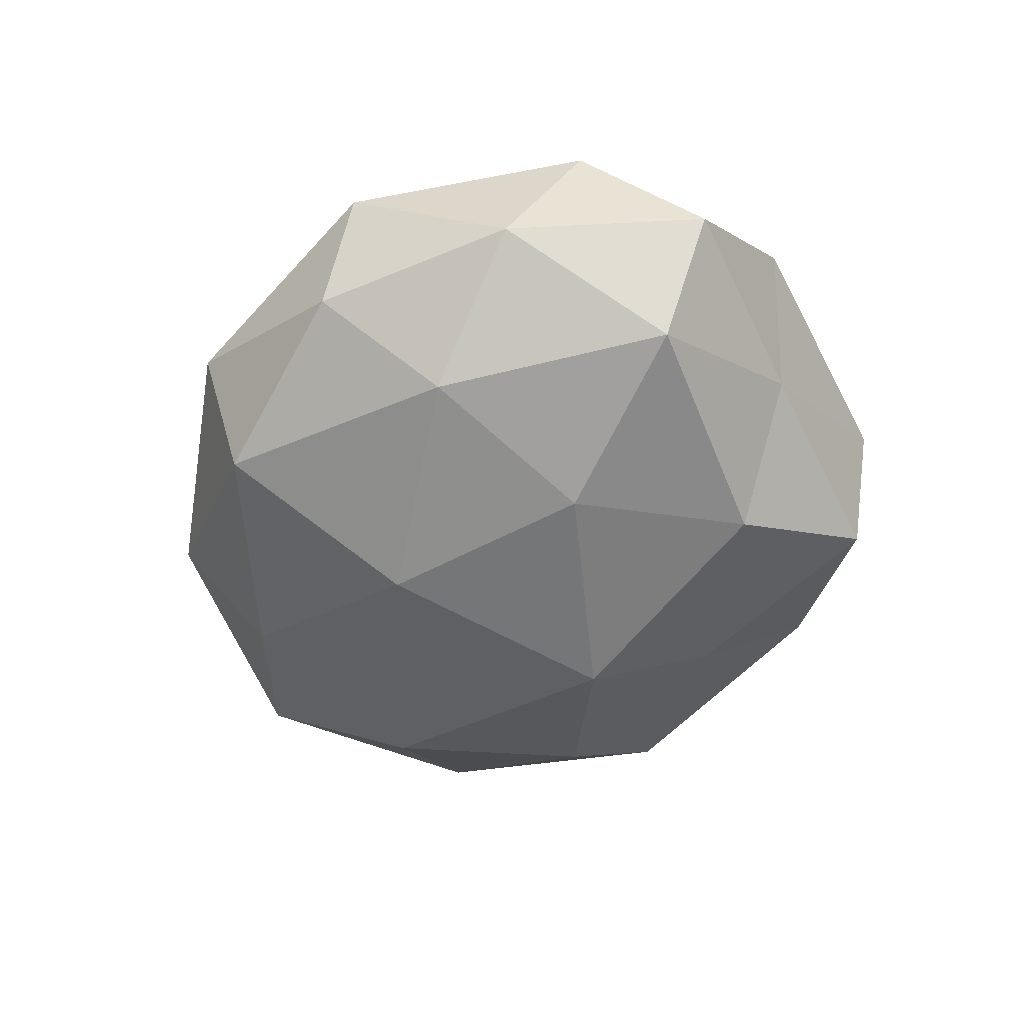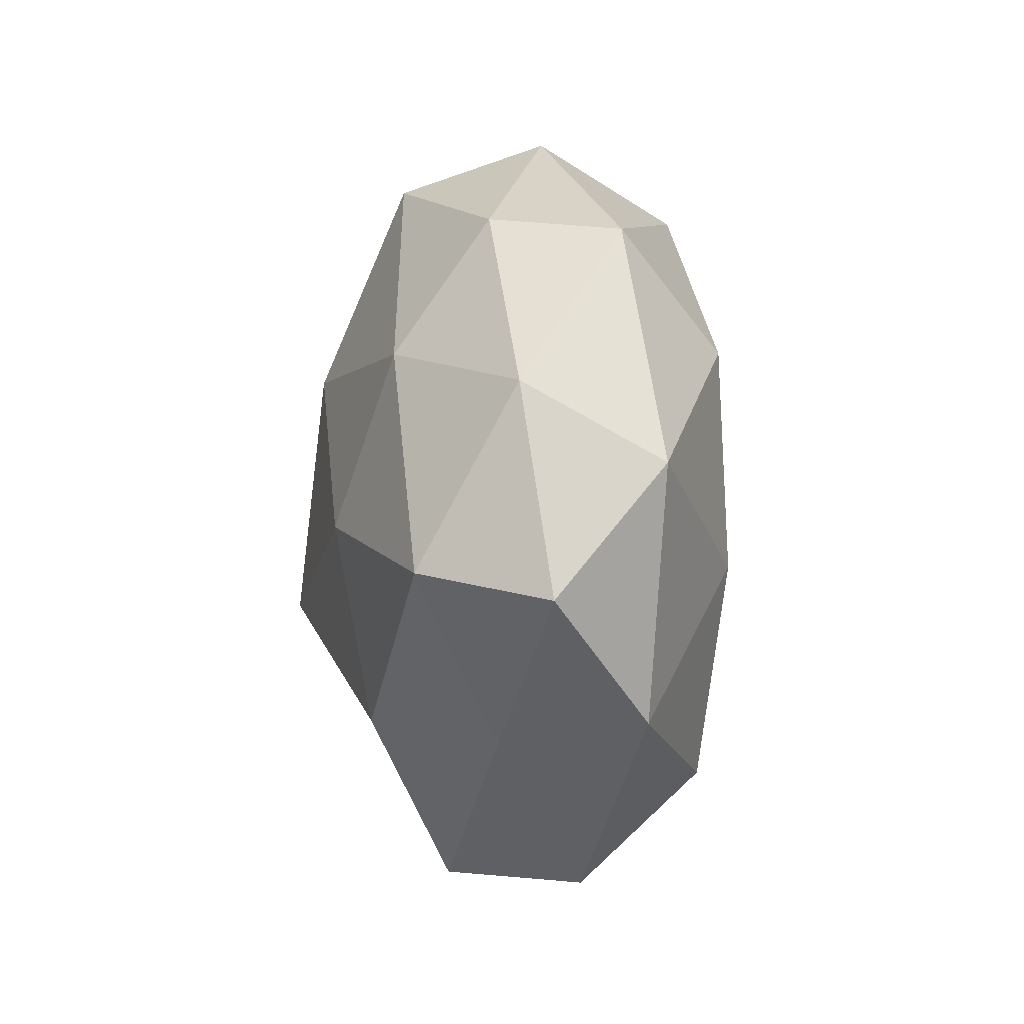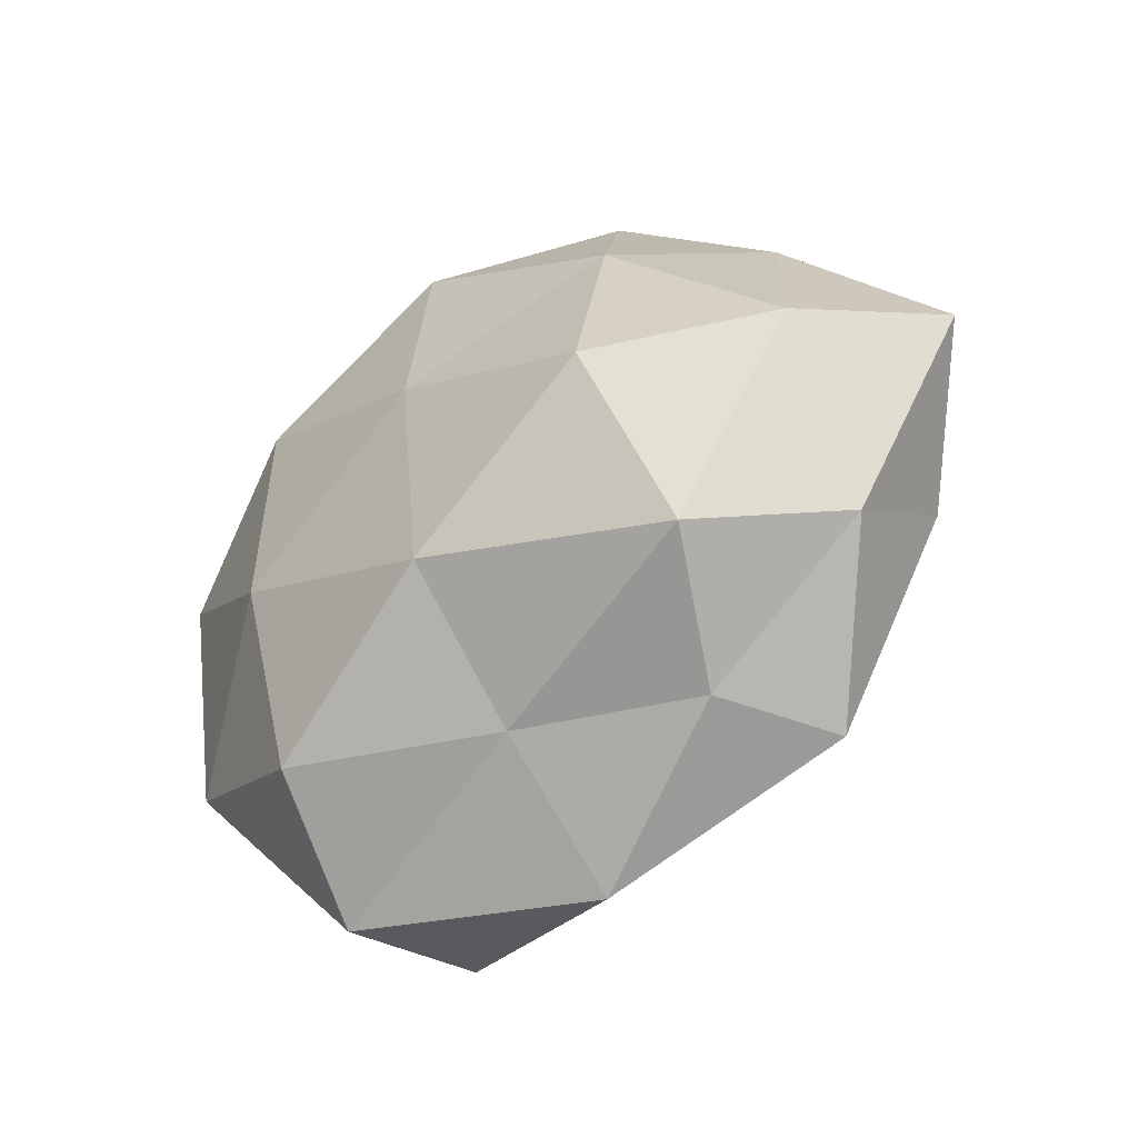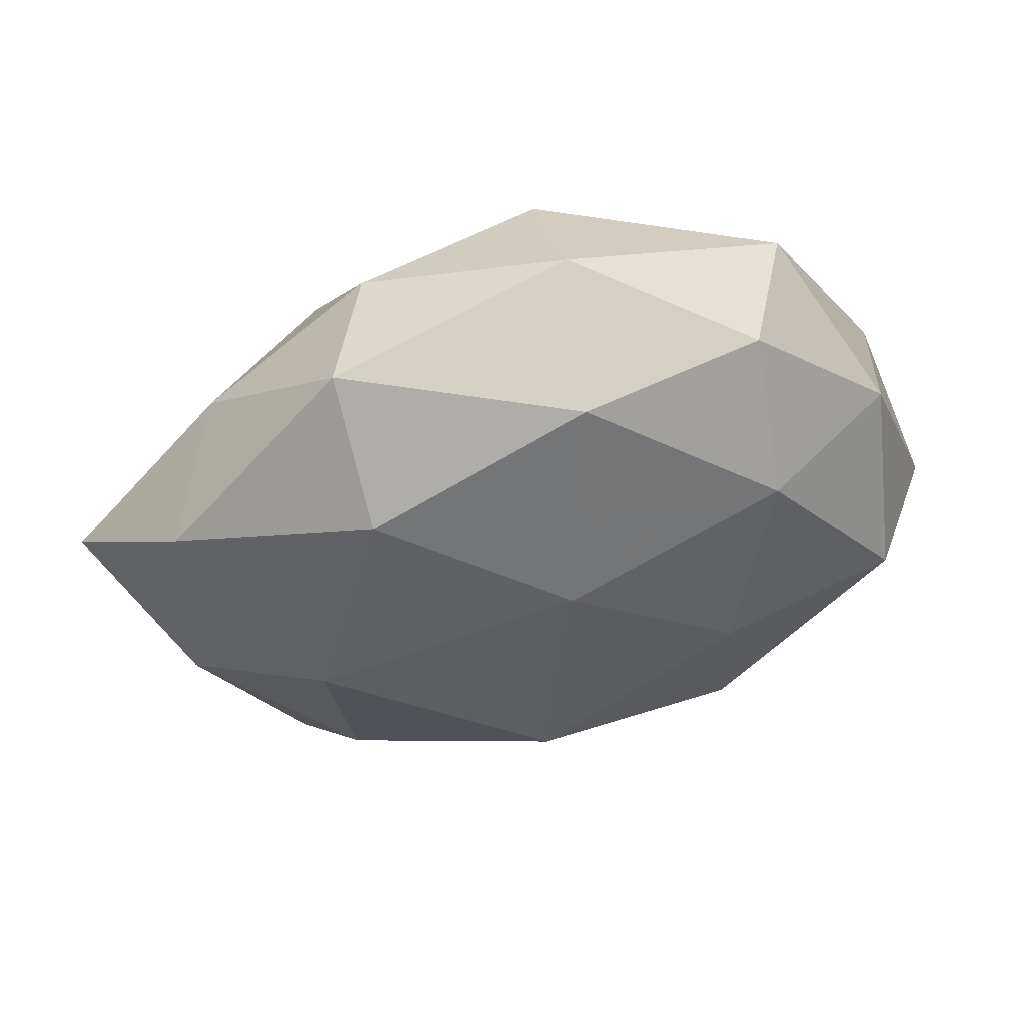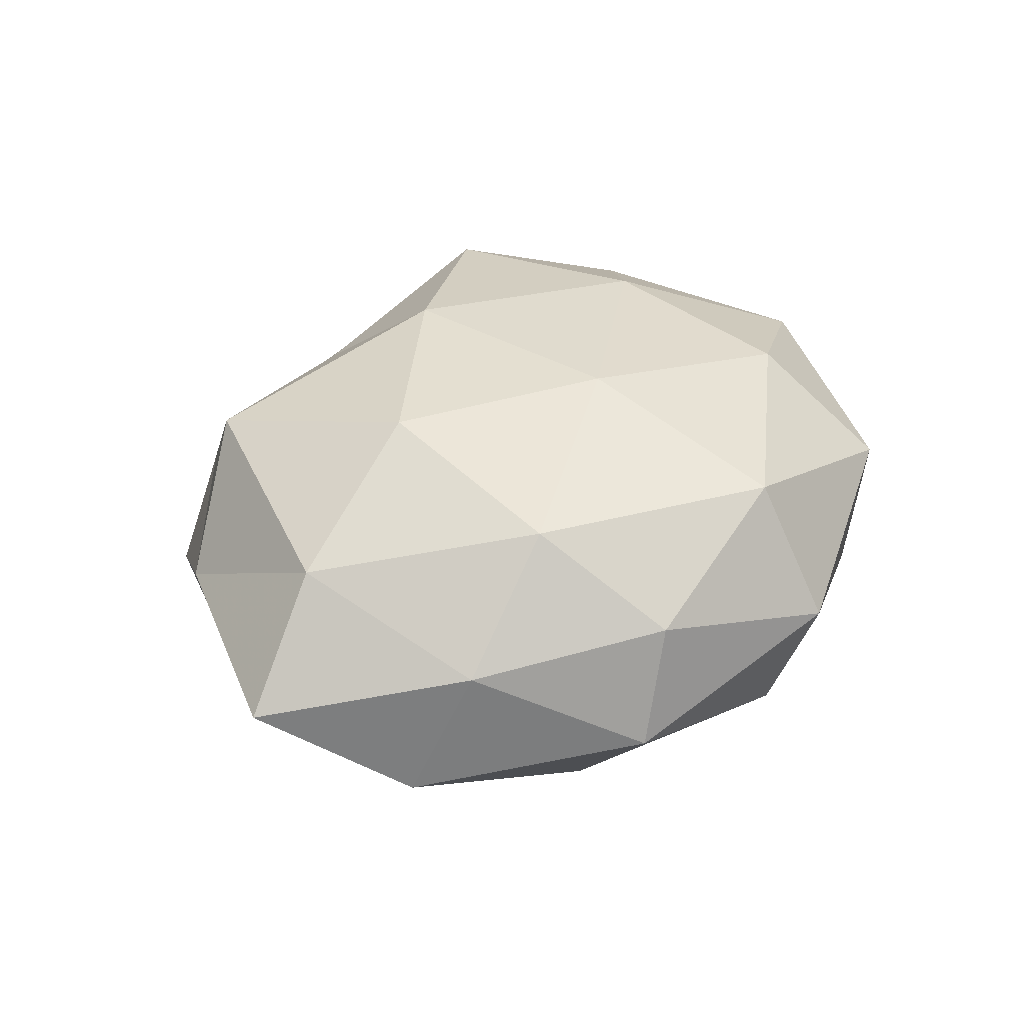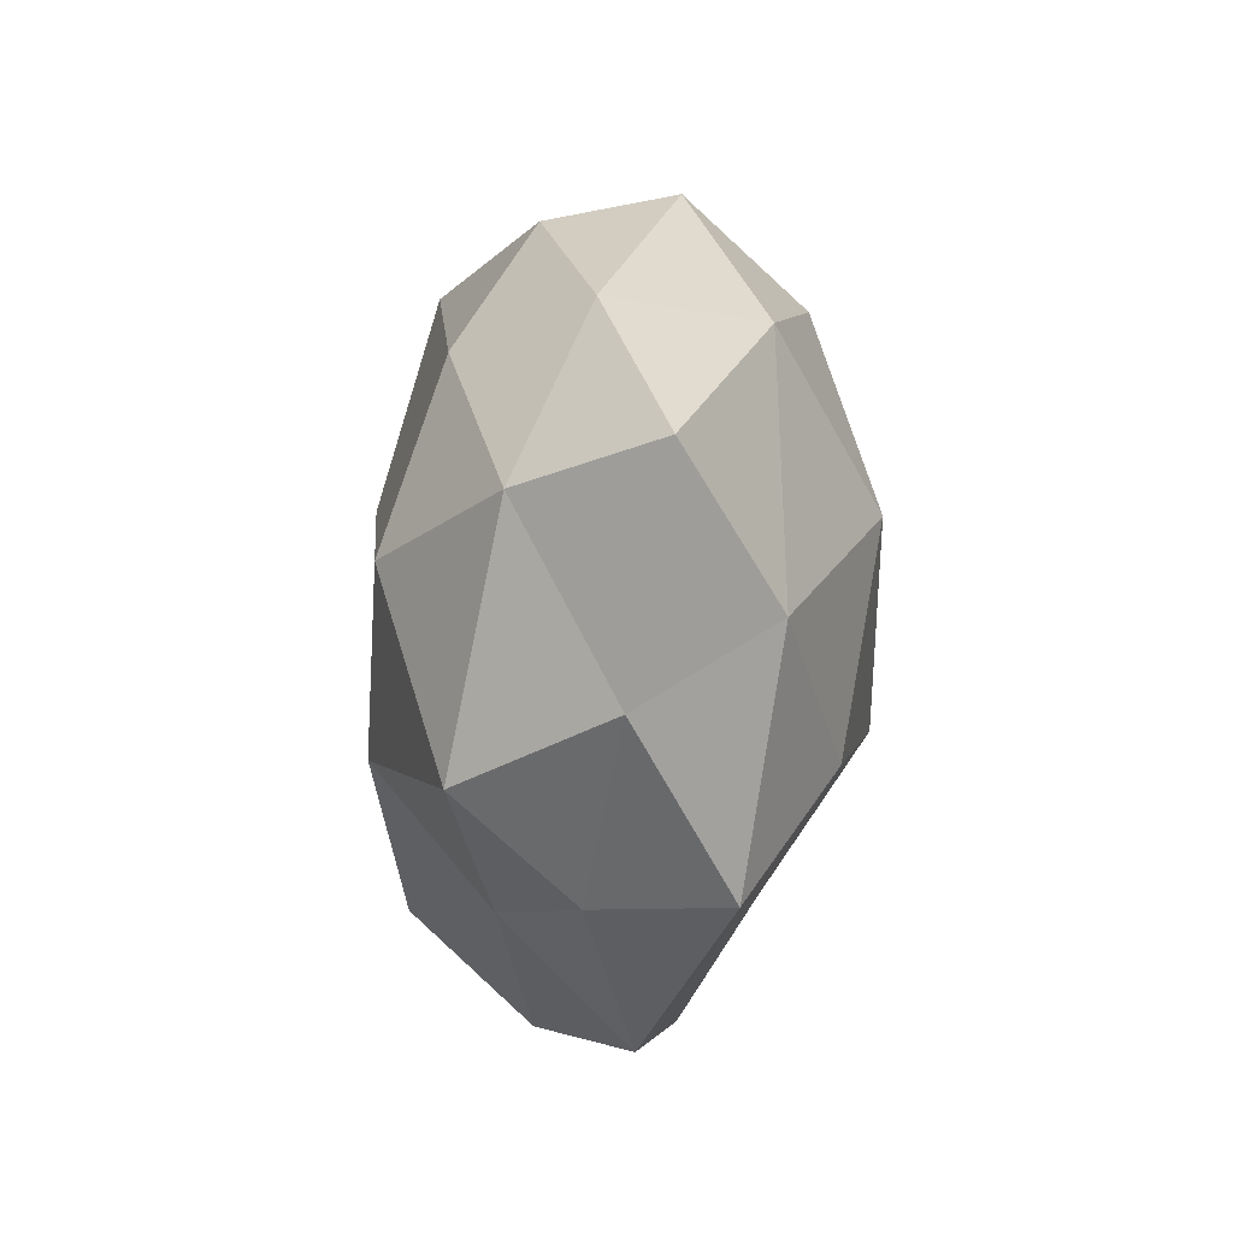
<metadata>
{"format":"obj","ext":"obj","renderer":"f3d","projection":"perspective","resolution":1024,"background":"white","views":[{"elev":-49.2,"azim":-111.8,"up":"+Z"},{"elev":5.8,"azim":-96.1,"up":"+Y"},{"elev":-40.6,"azim":37.6,"up":"+Y"},{"elev":57.4,"azim":168.5,"up":"+Y"},{"elev":38.0,"azim":130.7,"up":"+Z"},{"elev":-11.7,"azim":81.3,"up":"+Y"}]}
</metadata>
<code>
v 0.02555 -0.0005493 0.02862
v -0.0007883 0.01739 -0.02704
v -0.02937 0.02226 -0.01904
v -0.02483 -0.02472 -0.02195
v 0.03186 0.004802 -0.02523
v -0.05137 0.0103 0.01167
v 0.03416 -0.02607 0.02174
v -0.04747 0.01984 -0.005357
v 0.02486 0.04263 -0.004772
v 0.02729 -0.03736 0.006526
v -0.05701 -0.005023 -0.002383
v 0.02422 0.02333 0.02095
v -0.02637 -0.04631 0.00498
v 0.00617 -0.05093 -0.002397
v 0.003756 -0.03549 0.01307
v -0.005155 0.03895 0.01947
v -0.02941 -0.004903 0.02342
v -0.02413 -0.03263 0.02058
v -0.02062 -0.04588 -0.01174
v 0.02301 0.03022 -0.01946
v 0.03509 -0.03766 -0.008616
v -0.02844 0.039 -0.007041
v 0.01885 0.04077 0.01039
v -0.03517 0.03771 0.008577
v -0.03888 -0.02506 -0.006963
v 0.002963 -0.01368 -0.03053
v 0.004696 -0.03337 -0.01662
v -0.02916 0.02223 0.02194
v 0.0475 0.02075 -0.01026
v -0.02303 8.883e-05 -0.02632
v 0.04021 0.02524 0.006987
v -0.004207 0.04306 -0.0162
v 0.04754 -0.02015 0.005177
v -0.002274 0.01166 0.02679
v -0.04759 -0.02138 0.01021
v 0.04706 0.002346 0.01728
v 0.06067 0.004868 0.002368
v 0.02818 -0.02163 -0.02108
v -0.005678 0.04939 0.002199
v -0.04766 -0.002831 -0.01778
v 0.00117 -0.01818 0.02745
v 0.04853 -0.01008 -0.01109
f 11 6 8
f 10 7 15
f 15 14 10
f 13 14 15
f 18 13 15
f 13 19 14
f 20 5 2
f 21 10 14
f 8 22 3
f 12 23 16
f 6 24 8
f 8 24 22
f 25 4 19
f 25 19 13
f 5 26 2
f 19 4 27
f 27 14 19
f 21 14 27
f 4 26 27
f 6 17 28
f 6 28 24
f 24 28 16
f 29 5 20
f 29 20 9
f 30 3 2
f 2 26 30
f 4 30 26
f 31 9 23
f 31 23 12
f 29 9 31
f 3 32 2
f 2 32 20
f 9 20 32
f 3 22 32
f 33 7 10
f 33 10 21
f 1 12 34
f 12 16 34
f 34 16 28
f 28 17 34
f 11 35 6
f 35 17 6
f 35 13 18
f 35 18 17
f 11 25 35
f 25 13 35
f 36 1 7
f 36 12 1
f 31 12 36
f 36 7 33
f 37 29 31
f 37 31 36
f 37 36 33
f 5 38 26
f 38 21 27
f 27 26 38
f 23 9 39
f 39 16 23
f 24 16 39
f 22 24 39
f 9 32 39
f 39 32 22
f 8 3 40
f 11 8 40
f 40 4 25
f 11 40 25
f 40 3 30
f 40 30 4
f 7 1 41
f 7 41 15
f 15 41 18
f 17 18 41
f 34 41 1
f 17 41 34
f 42 5 29
f 33 21 42
f 37 42 29
f 37 33 42
f 42 38 5
f 42 21 38

</code>
